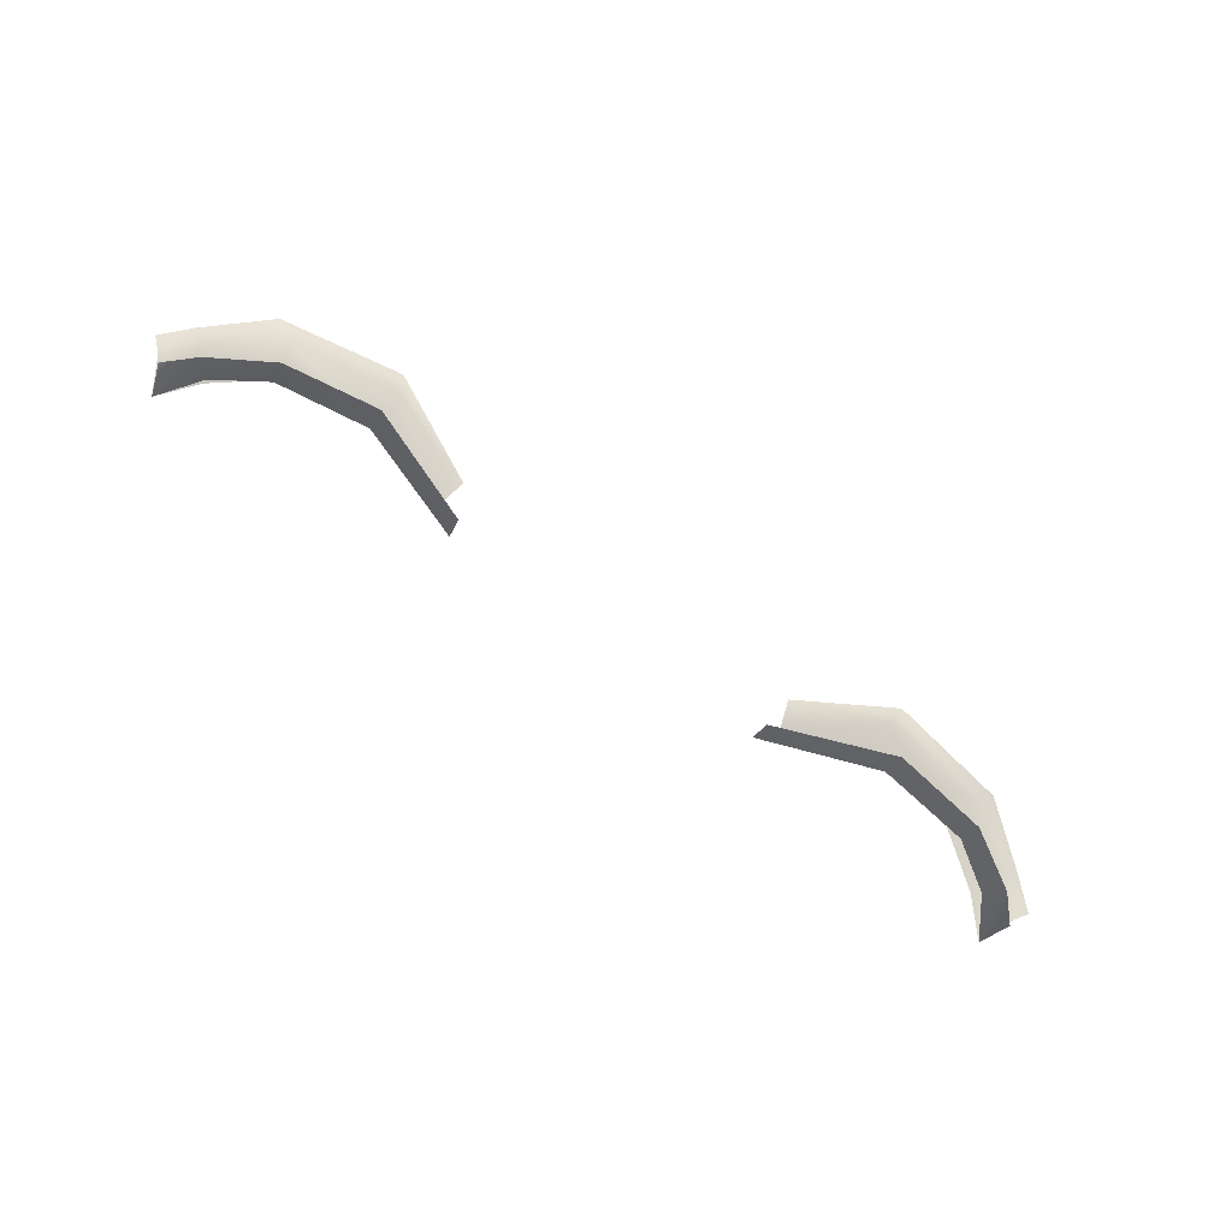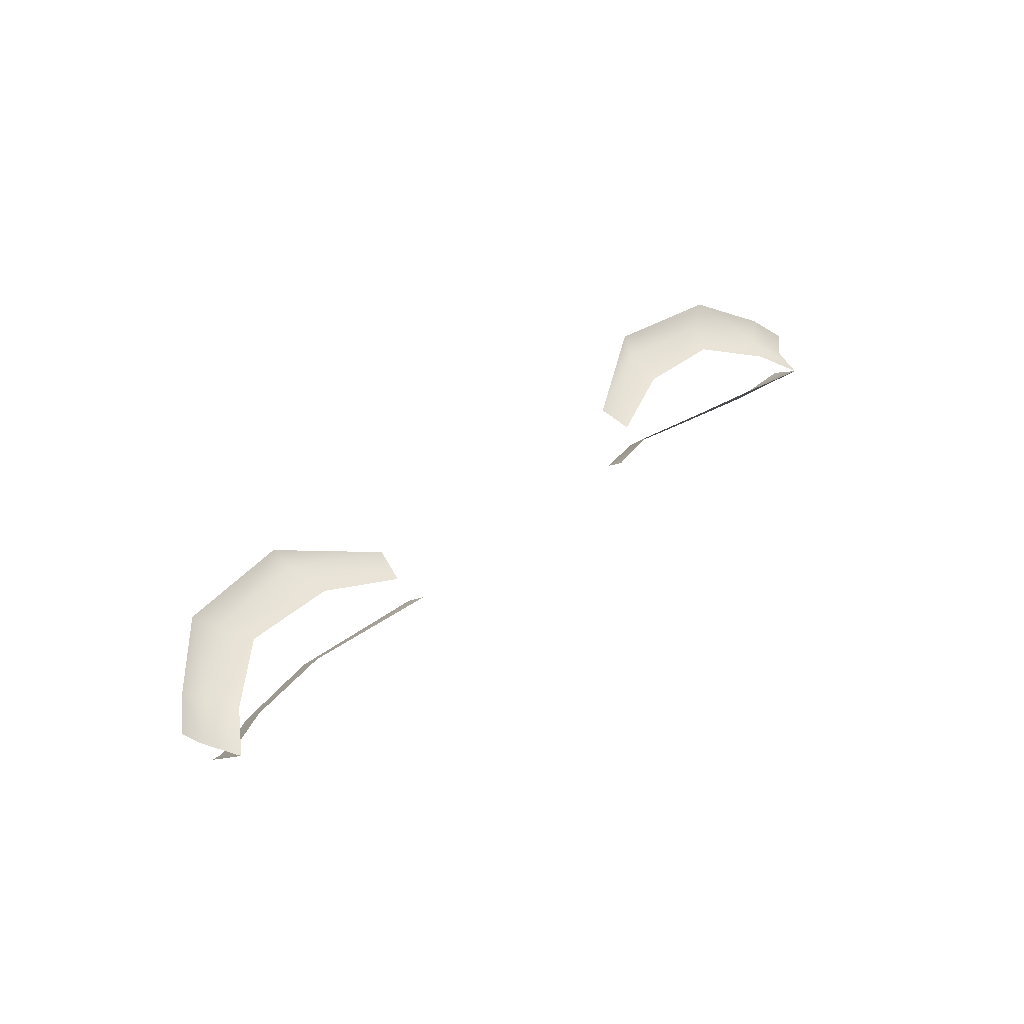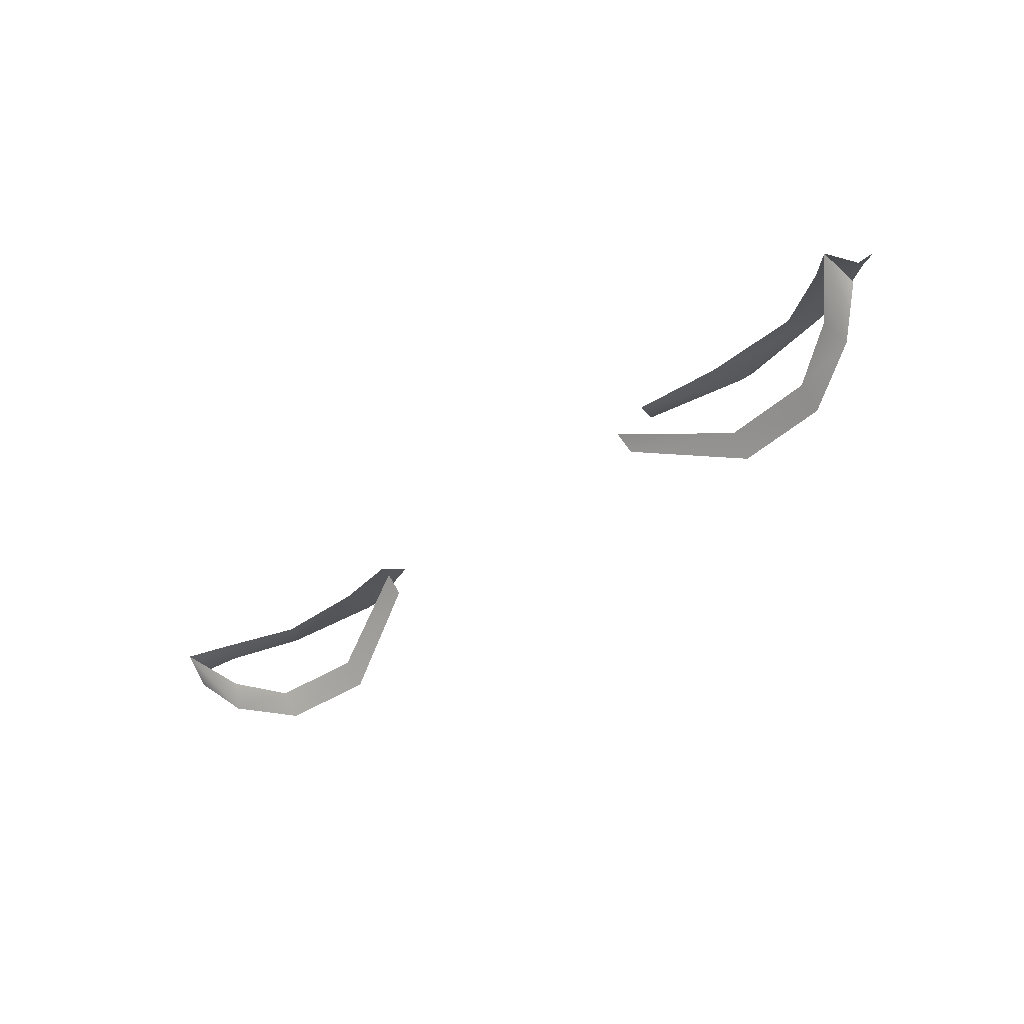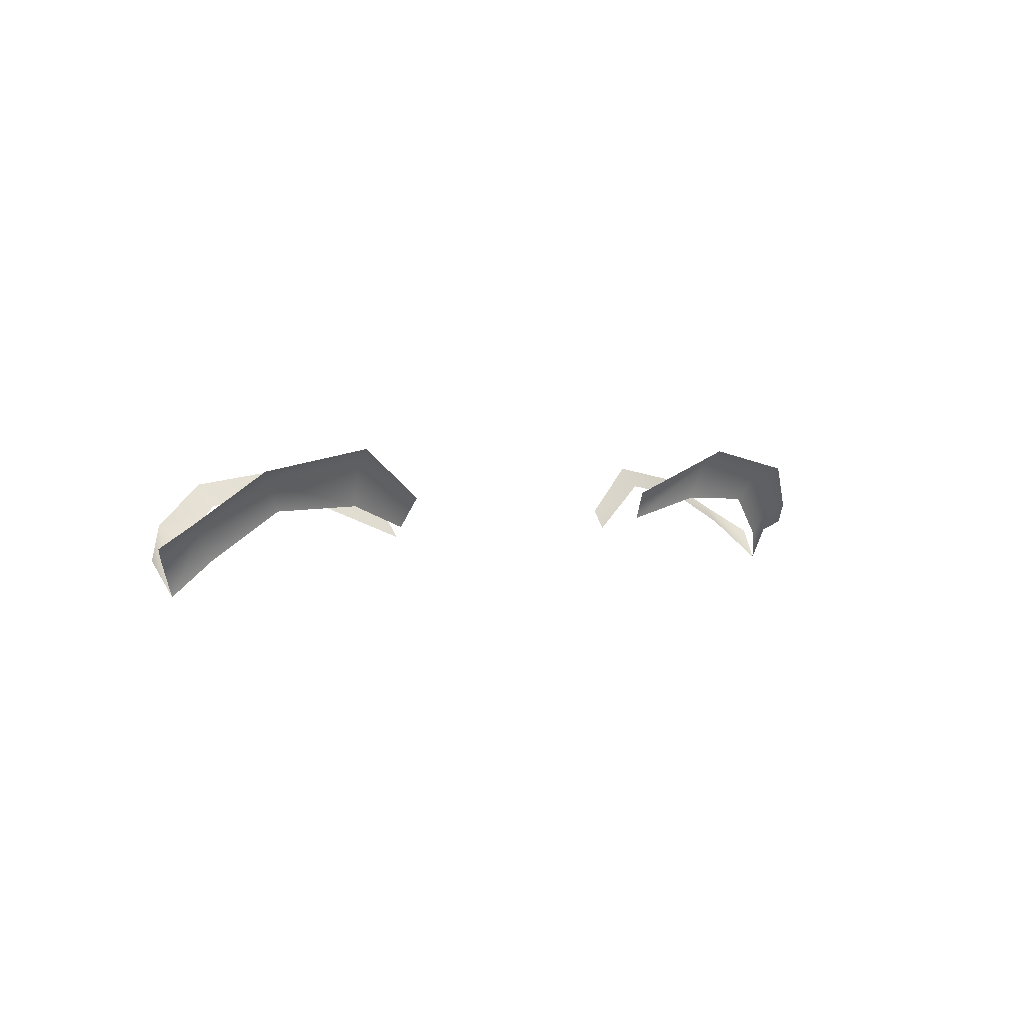
<metadata>
{"format":"obj","ext":"obj","renderer":"f3d","projection":"perspective","resolution":1024,"background":"white","views":[{"elev":-80.0,"azim":-34.0,"up":"+Y"},{"elev":35.2,"azim":130.9,"up":"+Y"},{"elev":-44.1,"azim":-138.6,"up":"+Y"},{"elev":1.7,"azim":132.8,"up":"+Z"}]}
</metadata>
<code>
g g0
g g1_avatar_eyelashes
v 0.05531 1.759 0.08834
v 0.05431 1.762 0.08447
v 0.05781 1.764 0.08987
v 0.05626 1.762 0.08861
v 0.02167 1.766 0.09476
v 0.03378 1.77 0.1006
v 0.0509 1.764 0.08829
v 0.04361 1.766 0.09361
v 0.05503 1.767 0.09256
v 0.05306 1.765 0.09145
v 0.04607 1.768 0.0969
v 0.0484 1.77 0.09806
v 0.03213 1.766 0.09397
v 0.02265 1.764 0.09125
v 0.03309 1.768 0.09881
v 0.03283 1.753 0.09804
v 0.01996 1.759 0.09214
v 0.01976 1.76 0.08984
v 0.03288 1.756 0.09545
v 0.04996 1.758 0.08991
v 0.05131 1.755 0.09201
v 0.04385 1.753 0.09647
v 0.04372 1.755 0.09401
v -0.05531 1.759 0.08834
v -0.05431 1.762 0.08447
v -0.05626 1.762 0.08861
v -0.05781 1.764 0.08987
v -0.02167 1.766 0.09476
v -0.03378 1.77 0.1006
v -0.04361 1.766 0.09361
v -0.0509 1.764 0.08829
v -0.04607 1.768 0.0969
v -0.05306 1.765 0.09145
v -0.05503 1.767 0.09256
v -0.0484 1.77 0.09806
v -0.02265 1.764 0.09125
v -0.03213 1.766 0.09397
v -0.03309 1.768 0.09881
v -0.01976 1.76 0.08984
v -0.01996 1.759 0.09214
v -0.03283 1.753 0.09804
v -0.03288 1.756 0.09545
v -0.04385 1.753 0.09647
v -0.05131 1.755 0.09201
v -0.04996 1.758 0.08991
v -0.04372 1.755 0.09401
f 44 25 24
f 44 45 25
f 46 45 44
f 46 44 43
f 43 42 46
f 43 41 42
f 42 41 40
f 42 40 39
f 9 4 3
f 9 10 4
f 12 10 9
f 12 11 10
f 6 11 12
f 6 15 11
f 5 15 6
f 5 14 15
f 15 14 13
f 11 15 13
f 11 13 8
f 10 11 8
f 10 8 7
f 10 7 2
f 10 2 4
f 33 26 25
f 33 25 31
f 33 31 30
f 33 30 32
f 32 30 37
f 32 37 38
f 38 37 36
f 28 38 36
f 28 29 38
f 29 32 38
f 29 35 32
f 35 33 32
f 35 34 33
f 34 26 33
f 34 27 26
f 19 18 17
f 19 17 16
f 22 19 16
f 22 23 19
f 23 22 21
f 23 21 20
f 21 2 20
f 21 1 2

</code>
